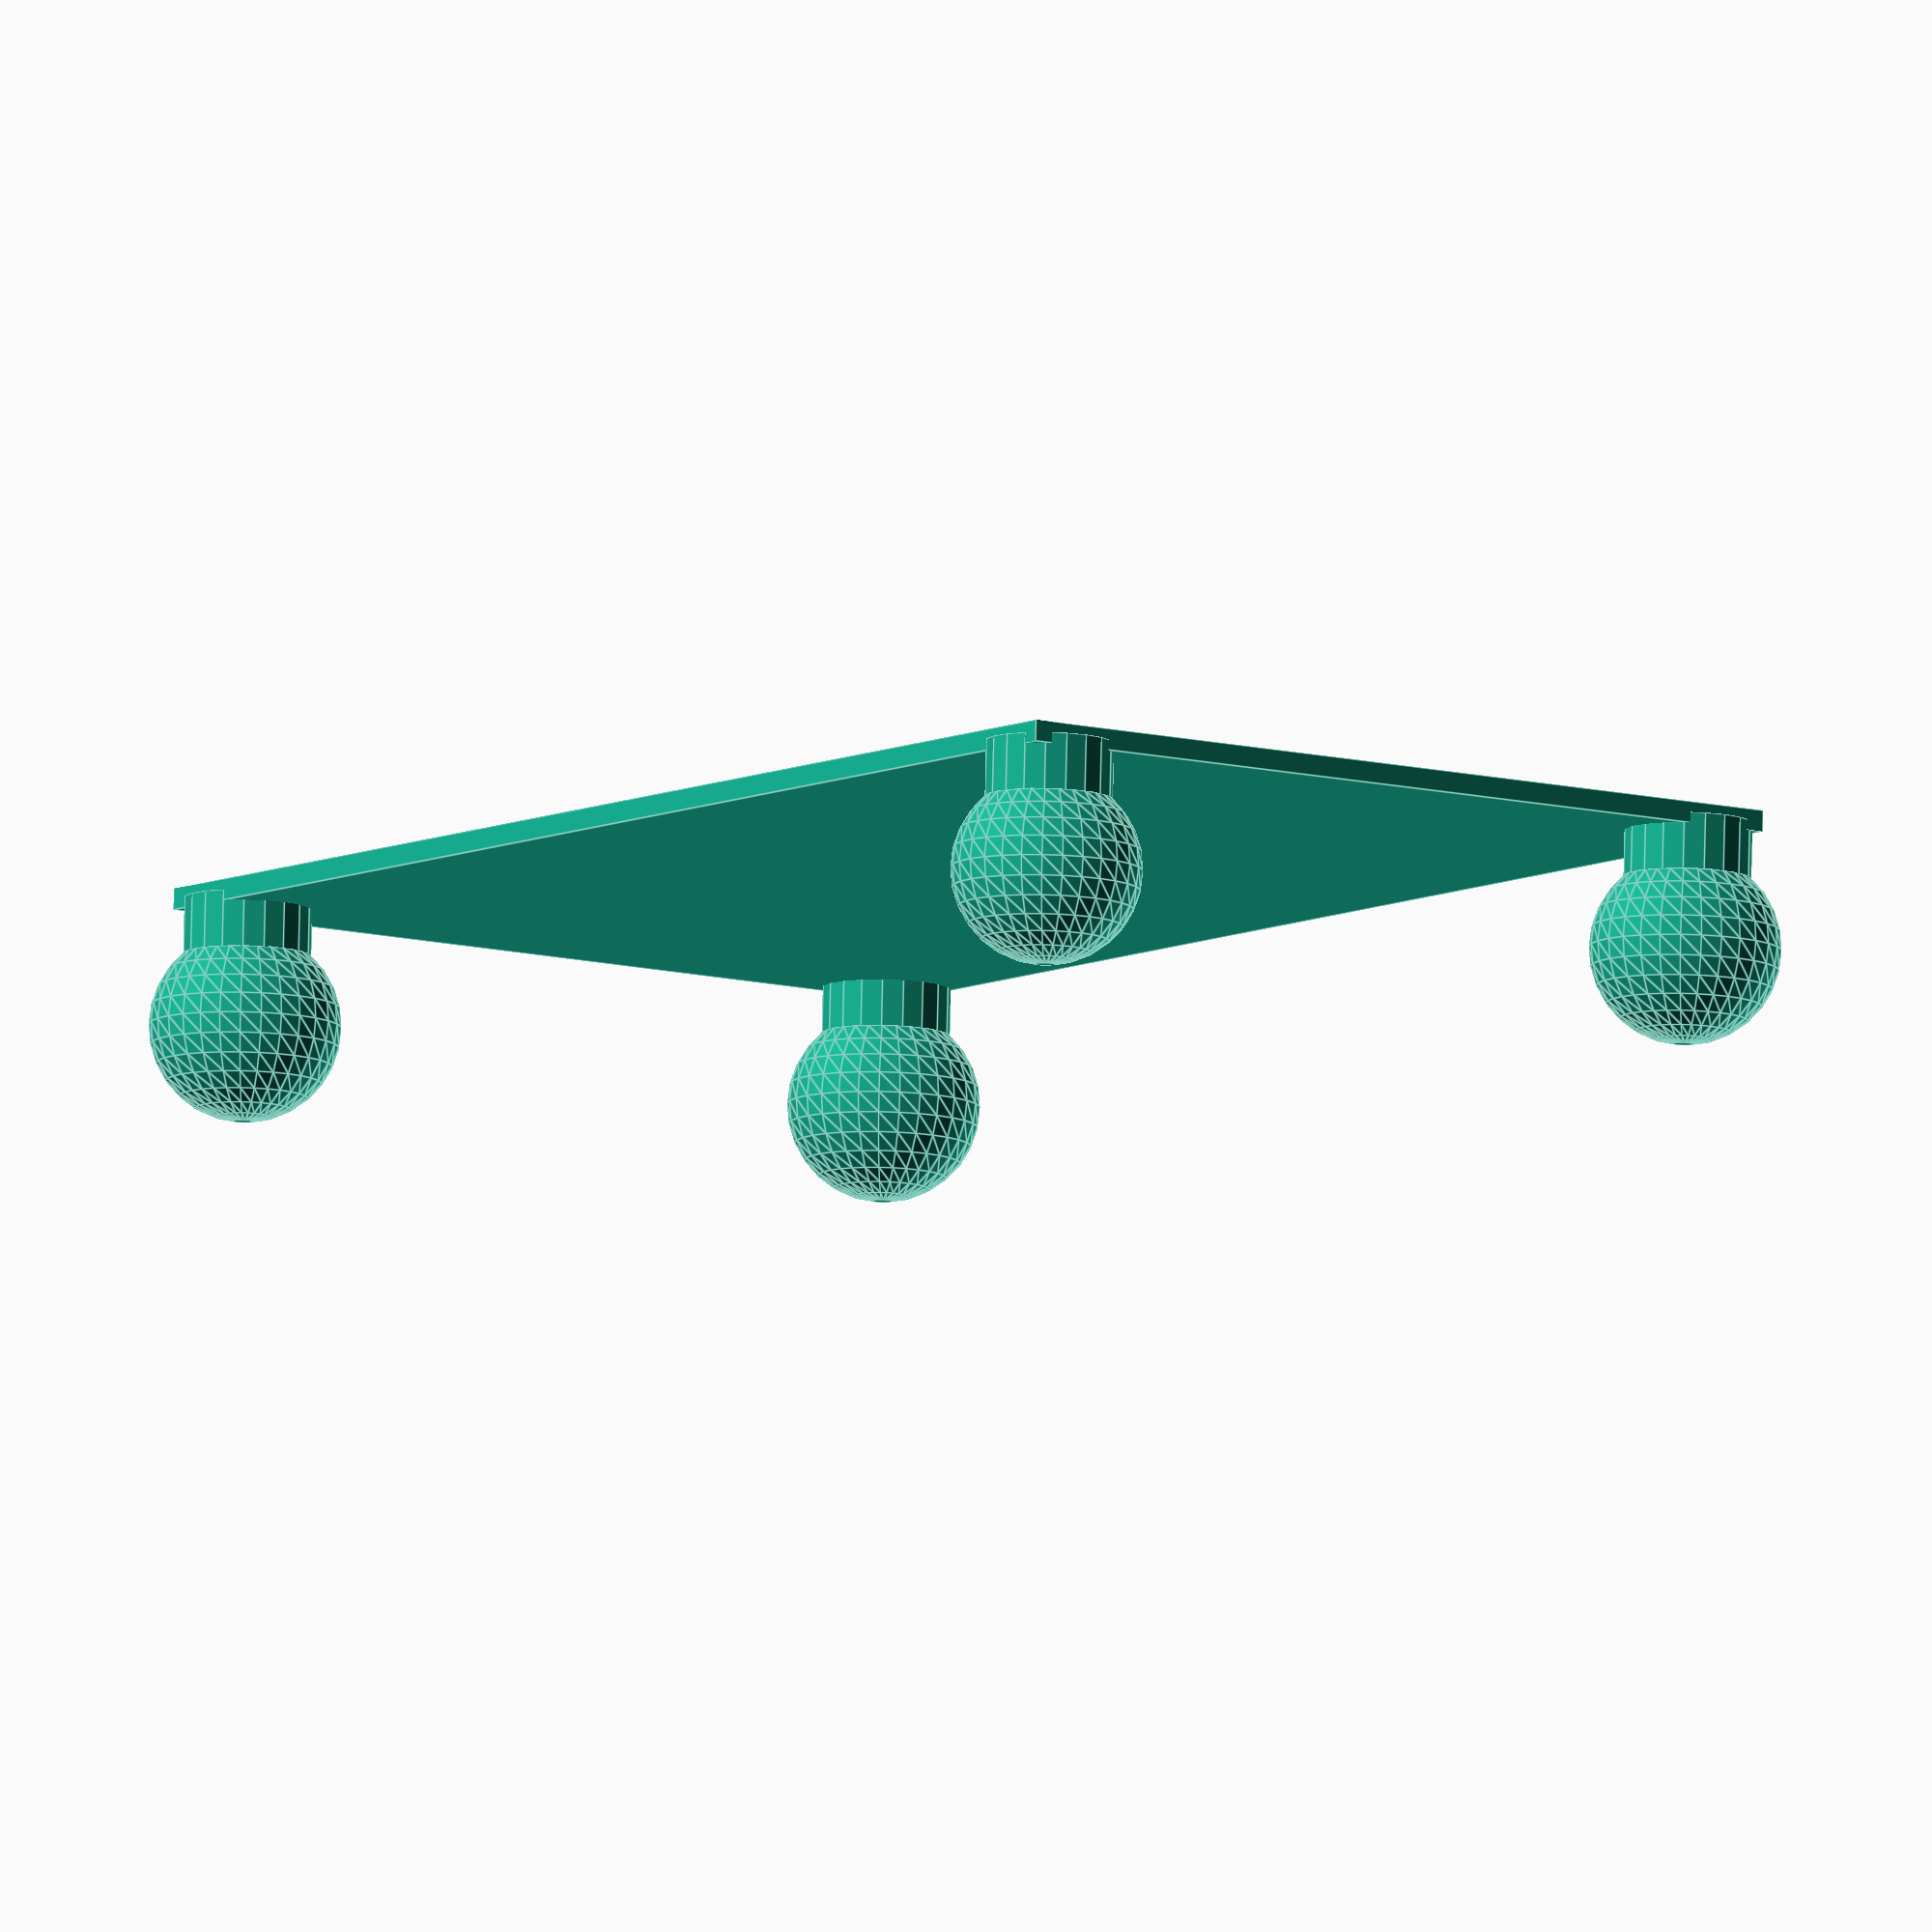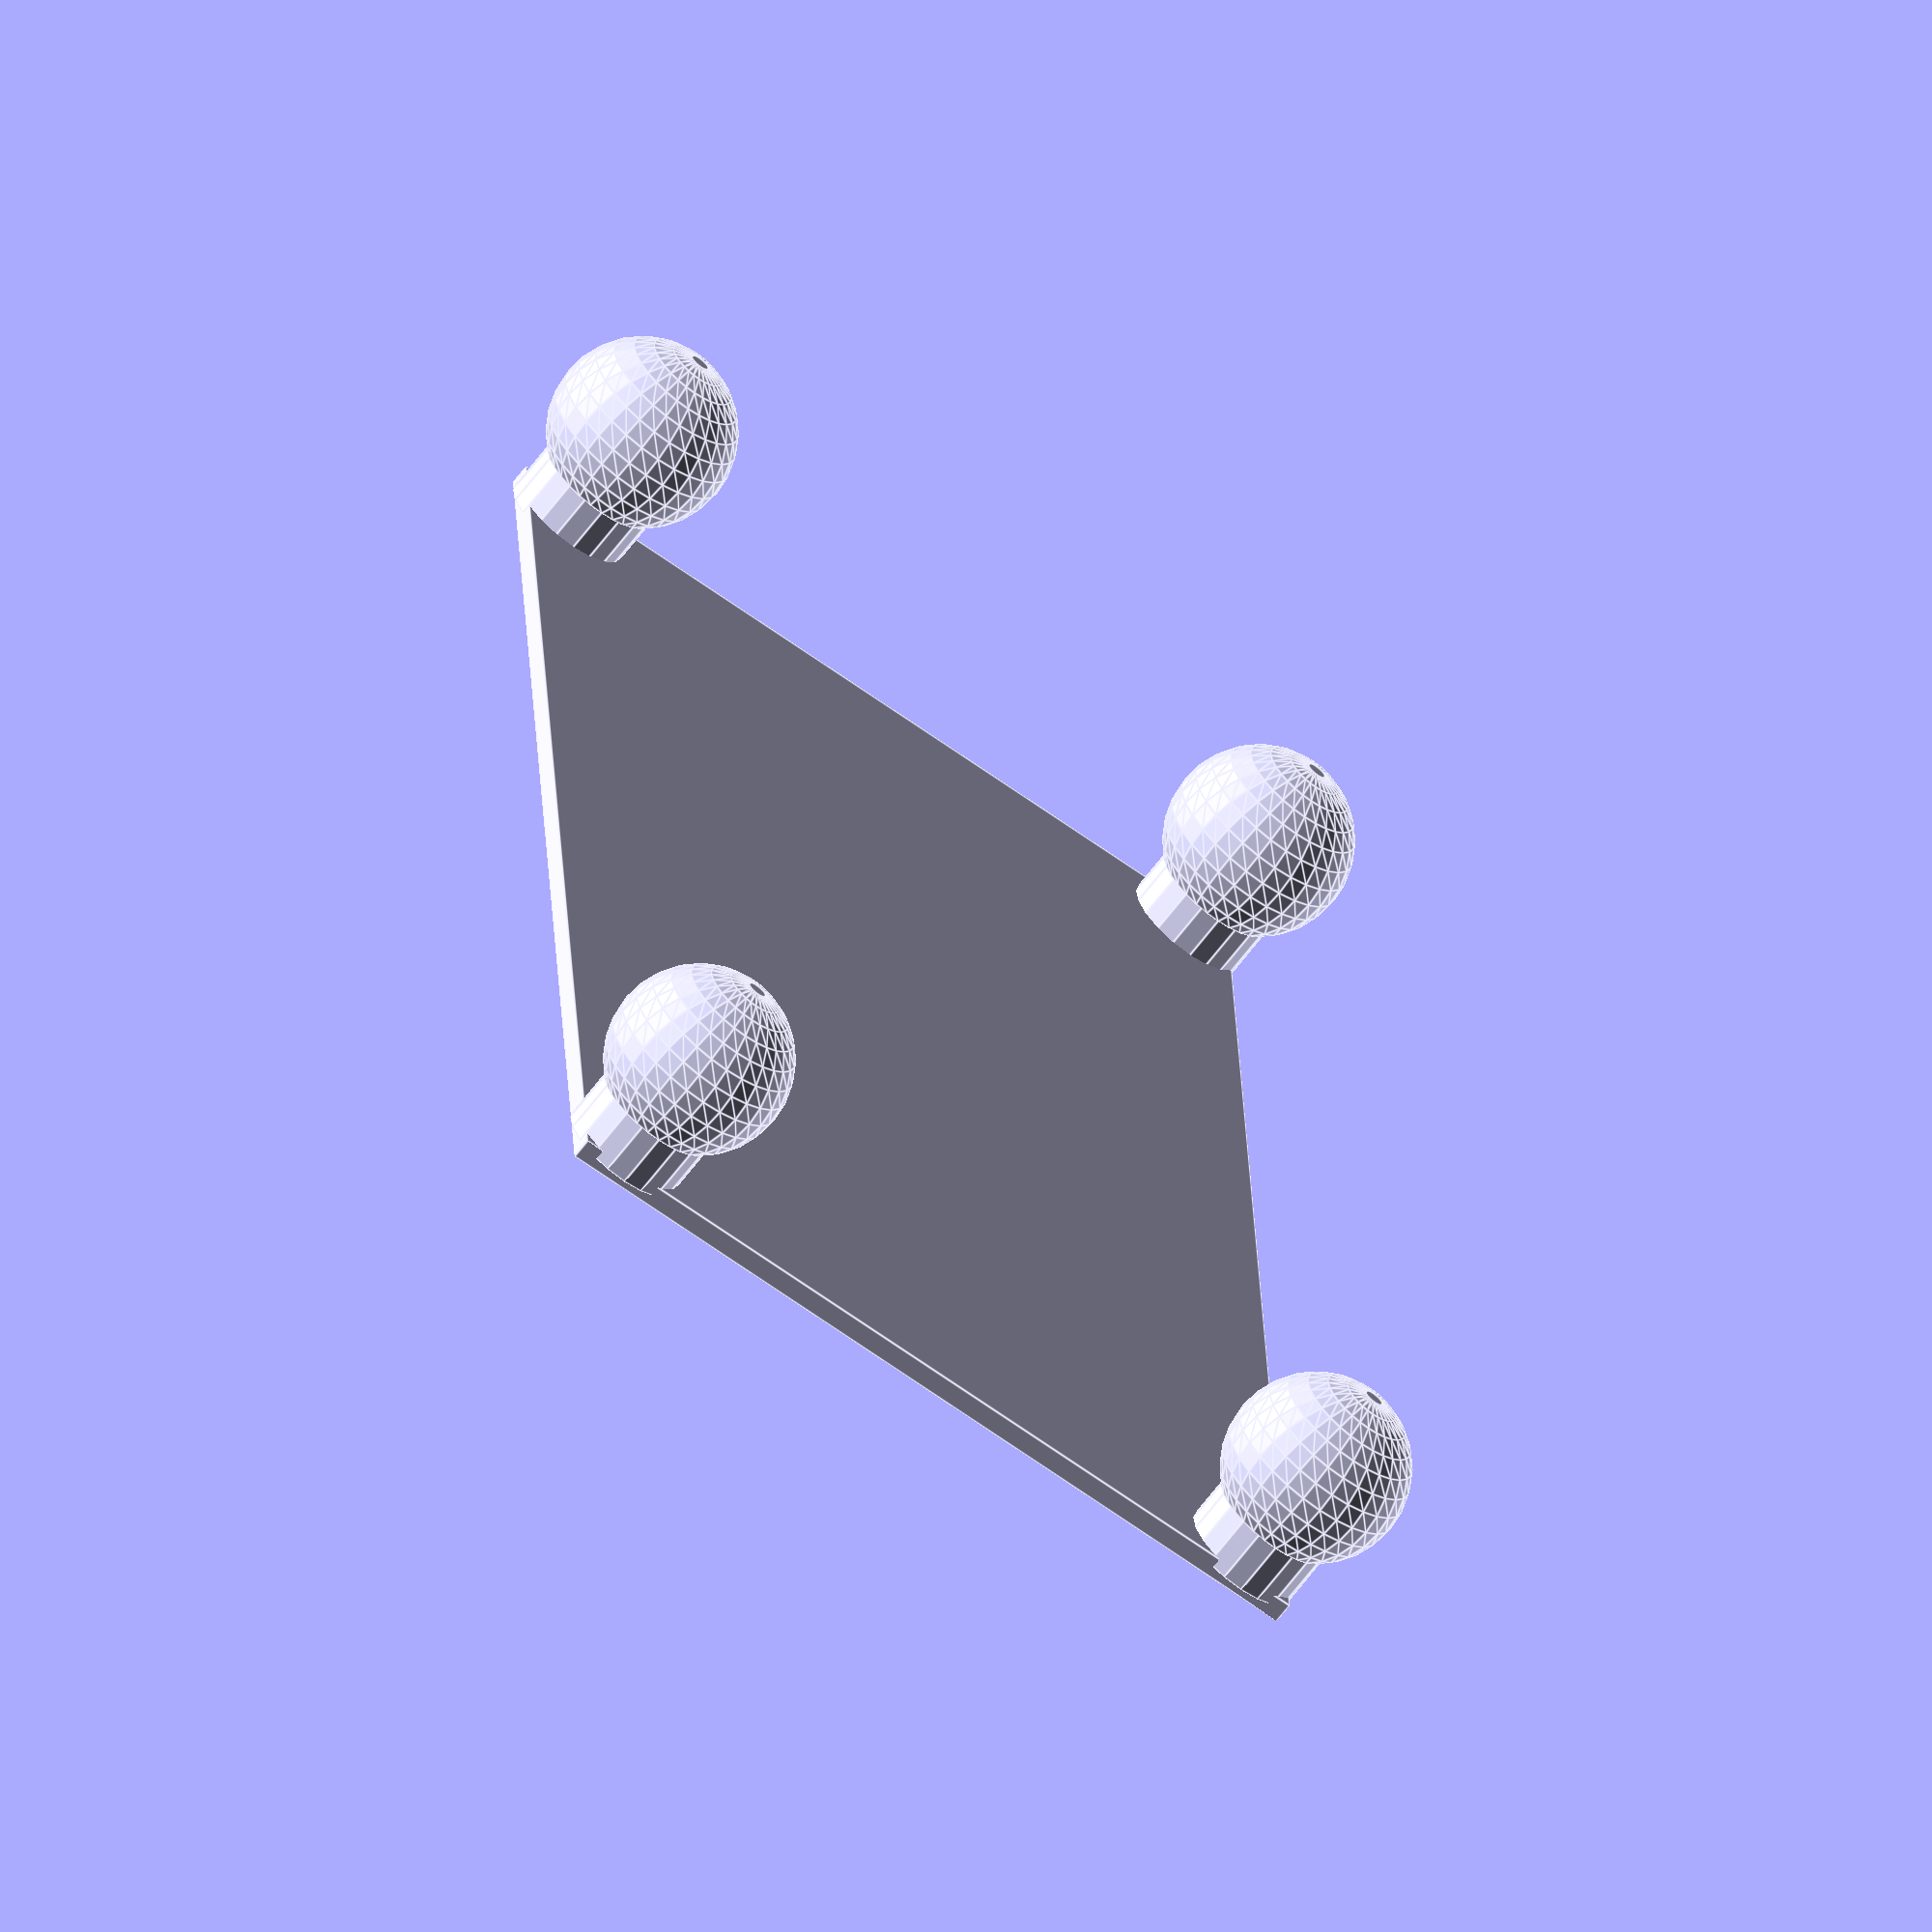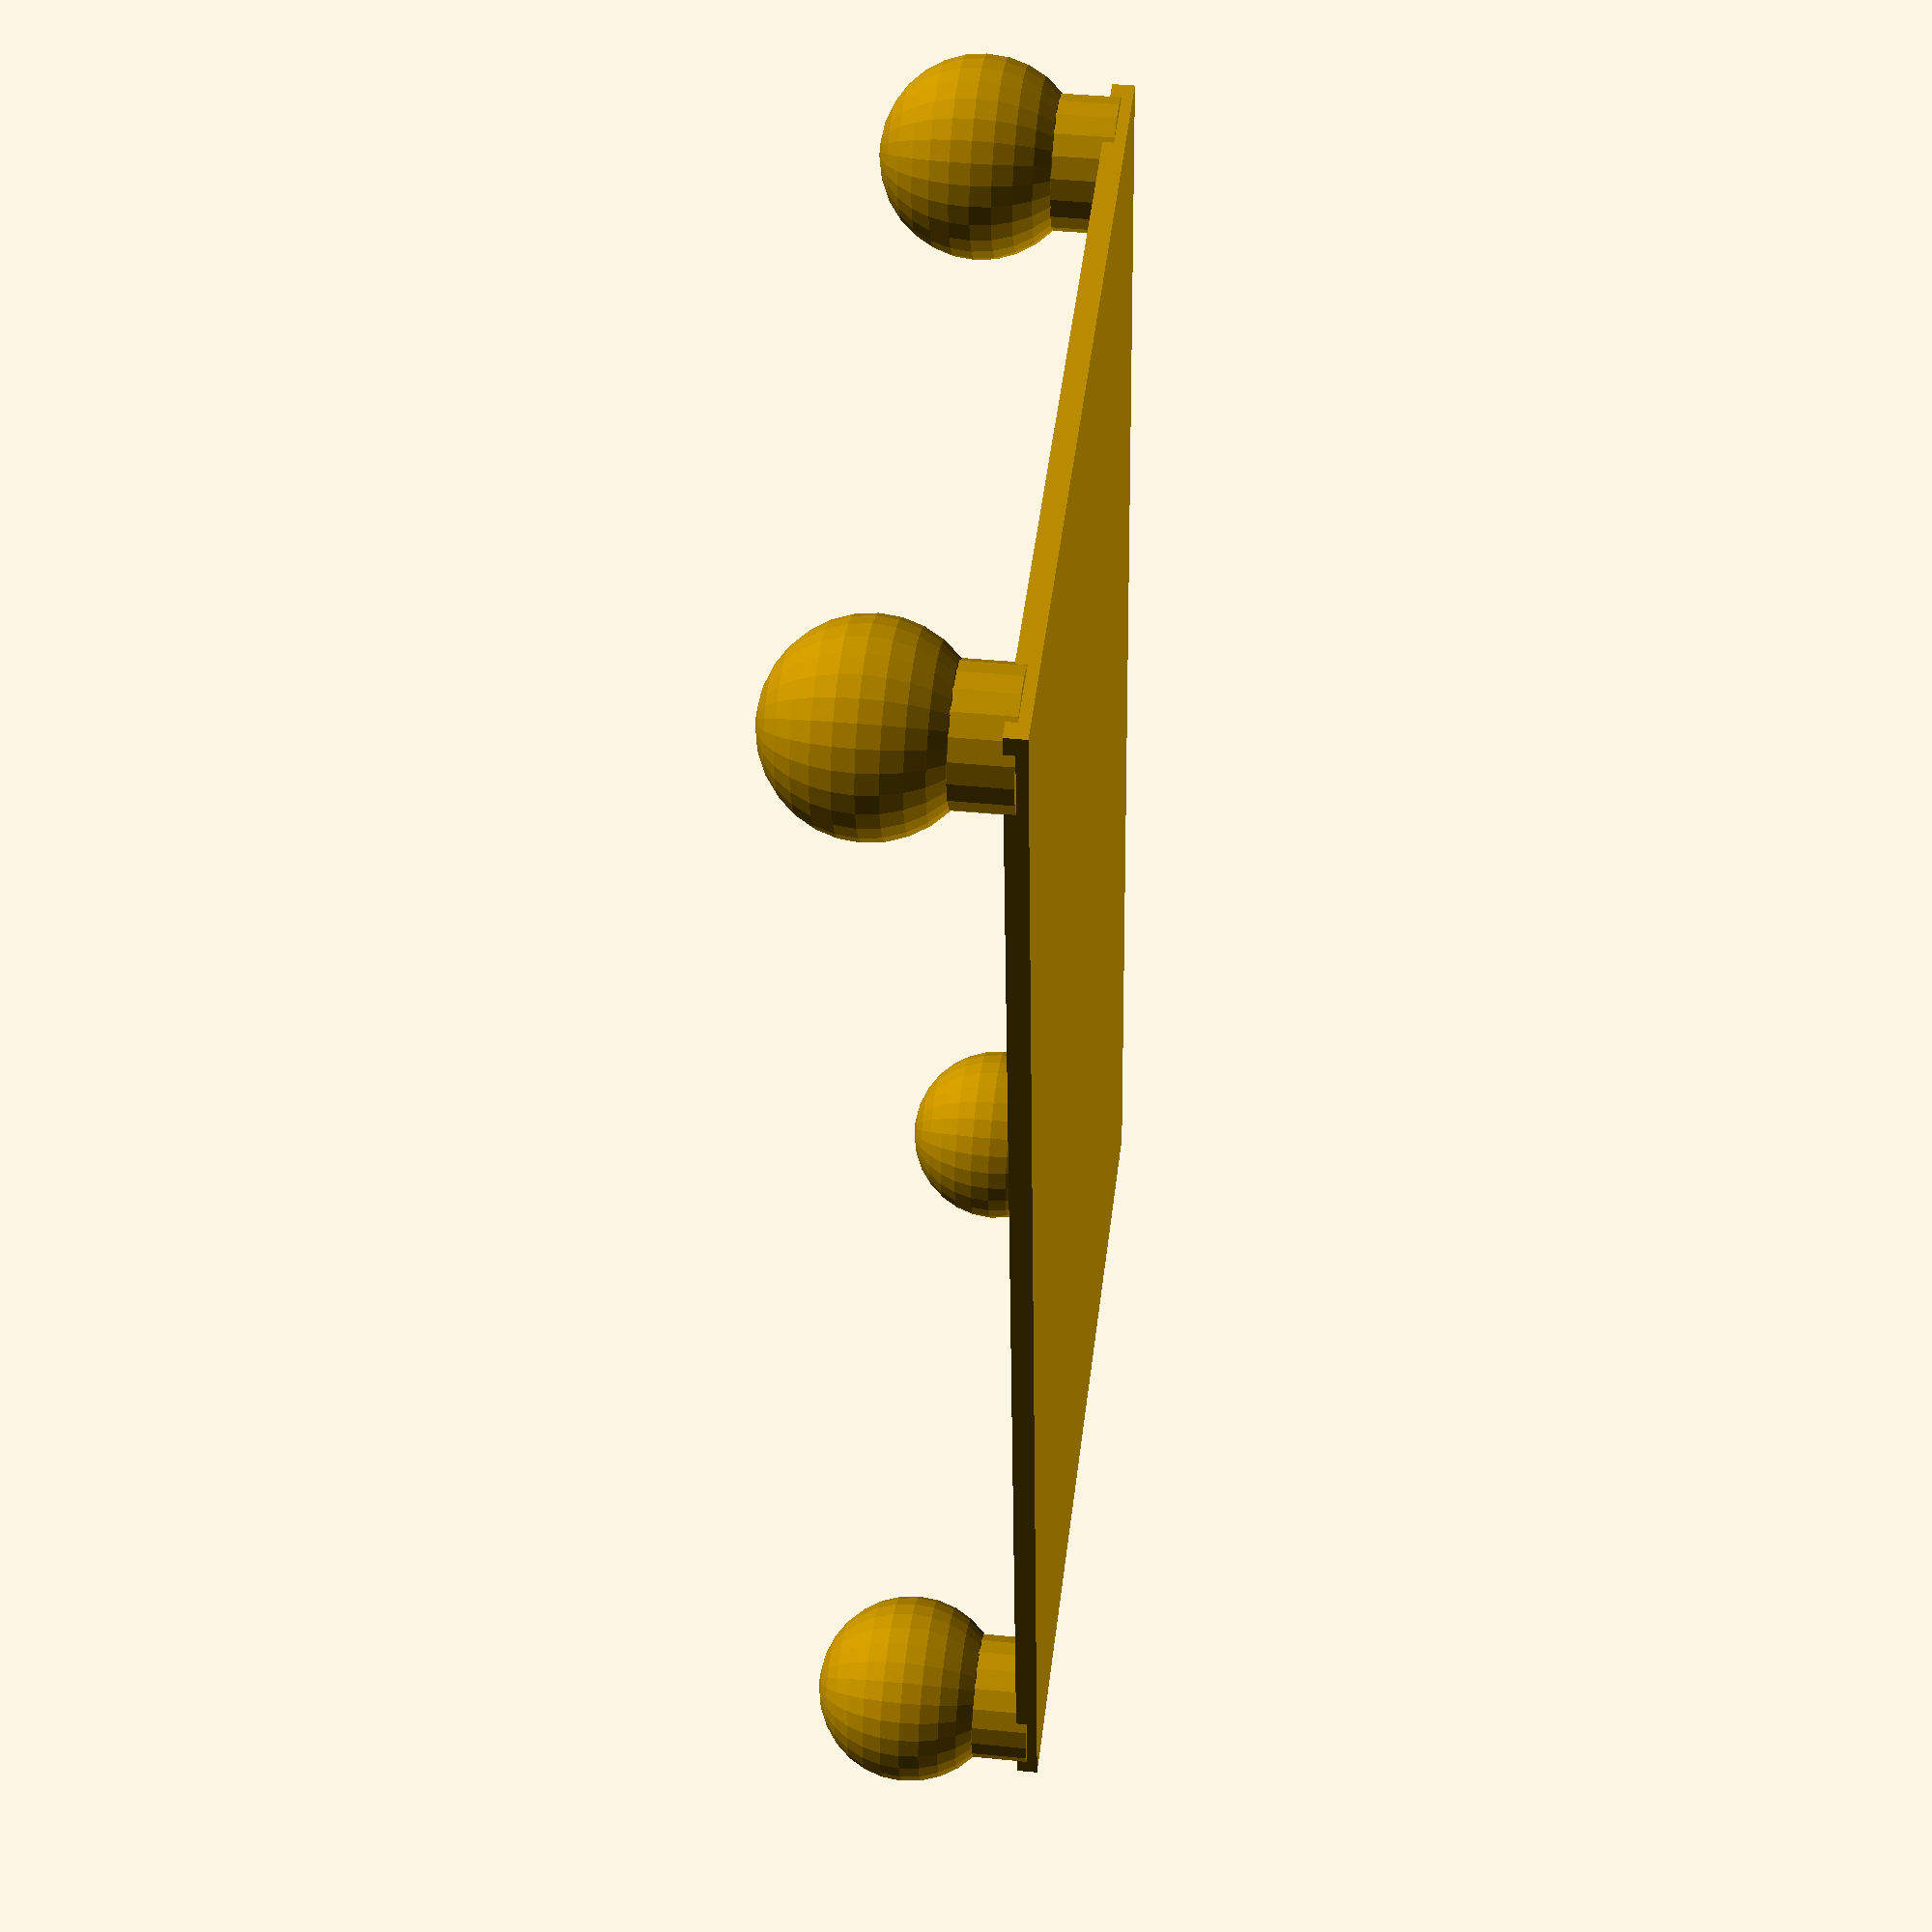
<openscad>
Collisions=false;

//:Part
module foot(width=142, height=82, thickness=2, cleats=12)
{
    cube([width, height, thickness], center=true);
    
    factor=1;
    for (x=[-factor*width/2+5, -5+factor*width/2]) {
        for (y=[-factor*height/2+5, -5+factor*height/2]) {
            translate([x,y,-cleats/2]) {
                cylinder(r=6, h=cleats, center=true);
                translate([0,0,-cleats/2])
                sphere(r=9);
            }
        }
    }
}

foot();
</openscad>
<views>
elev=98.6 azim=55.6 roll=358.7 proj=o view=edges
elev=245.5 azim=272.9 roll=37.1 proj=o view=edges
elev=139.8 azim=262.8 roll=262.9 proj=p view=solid
</views>
